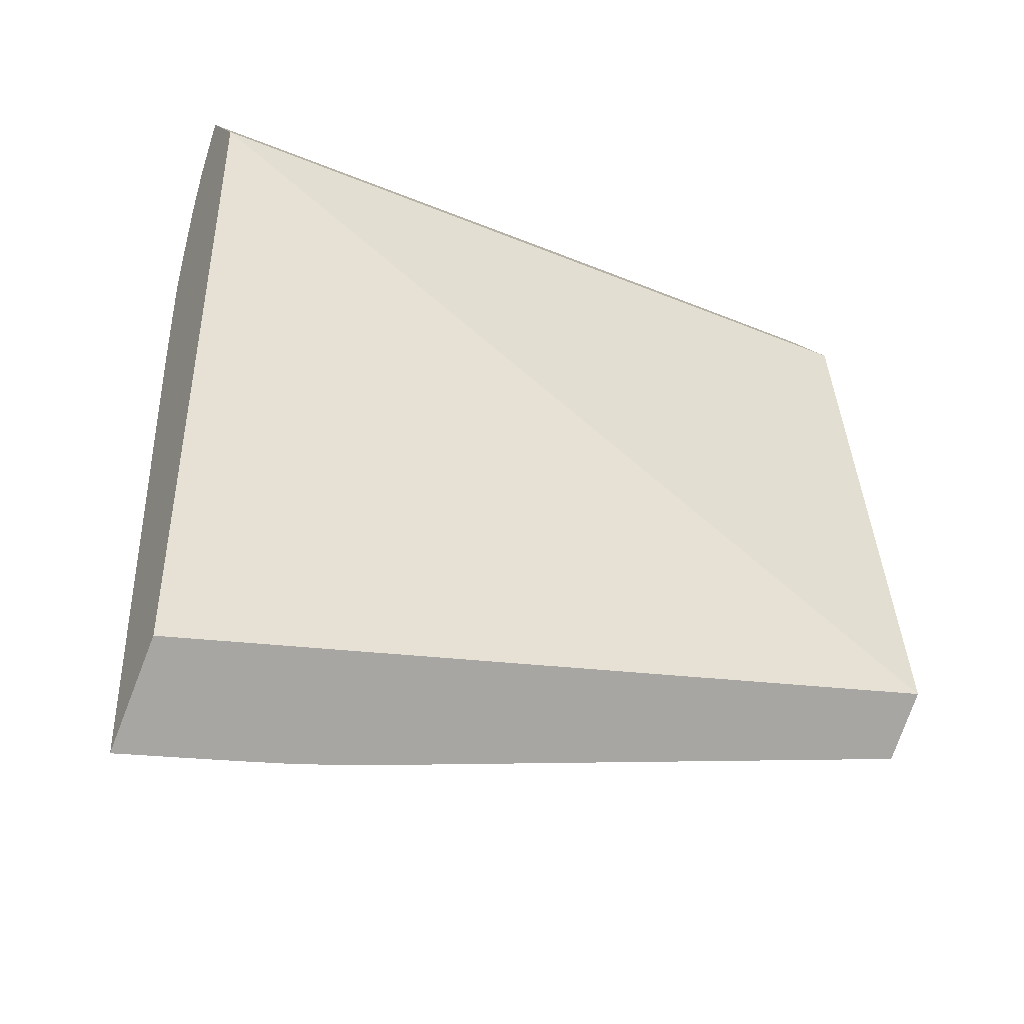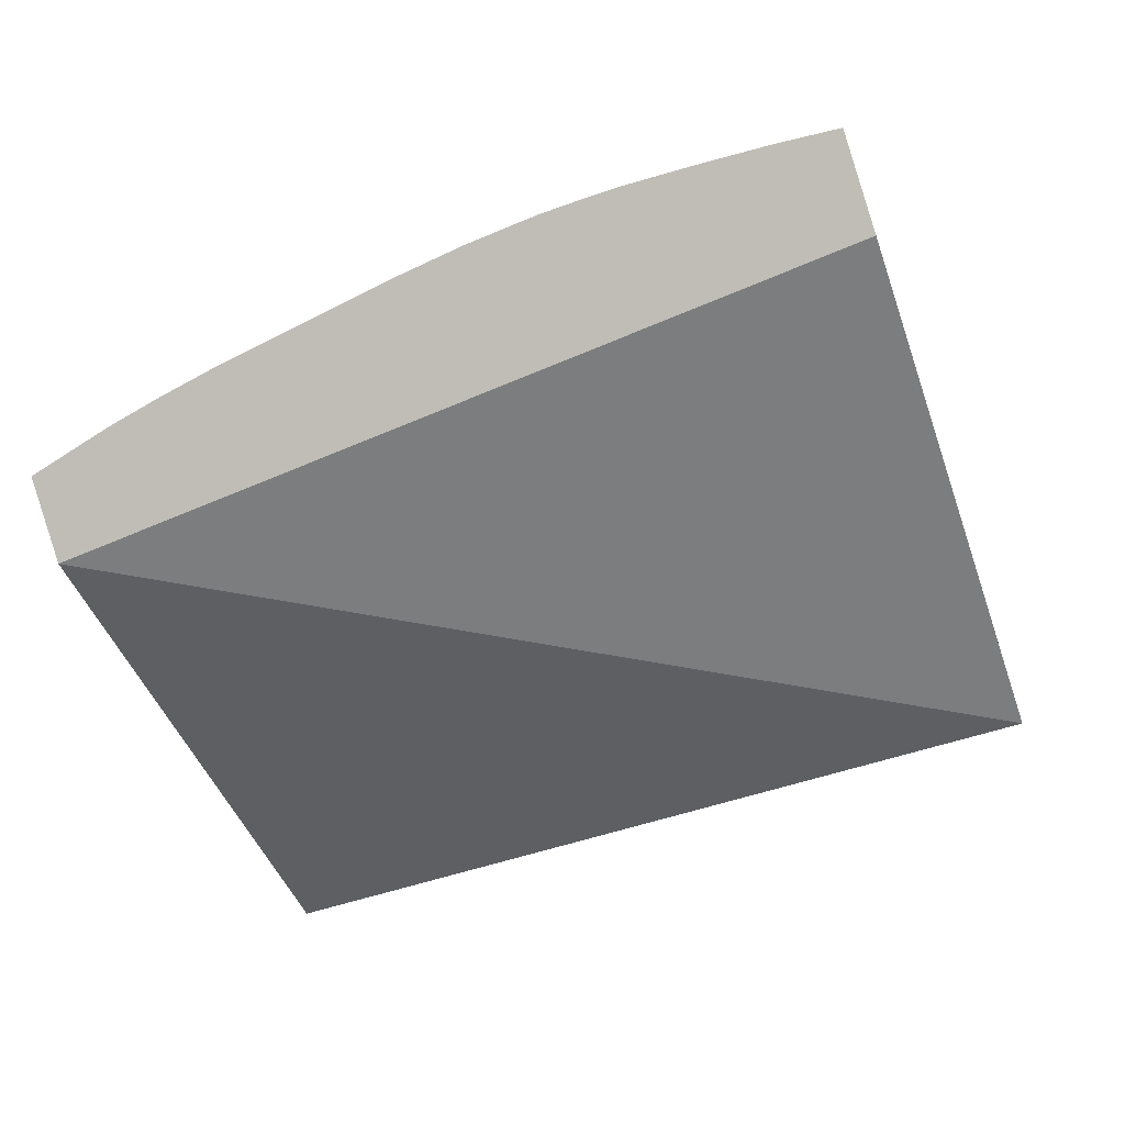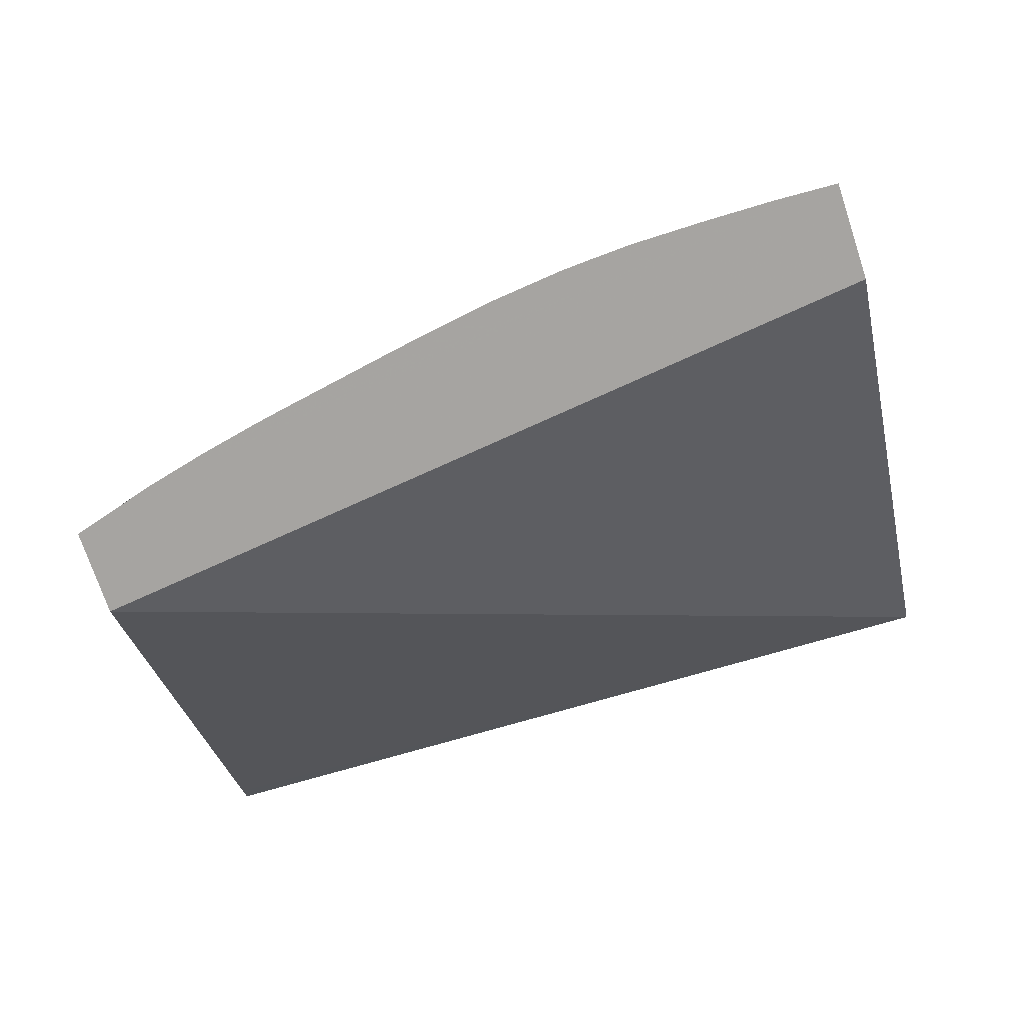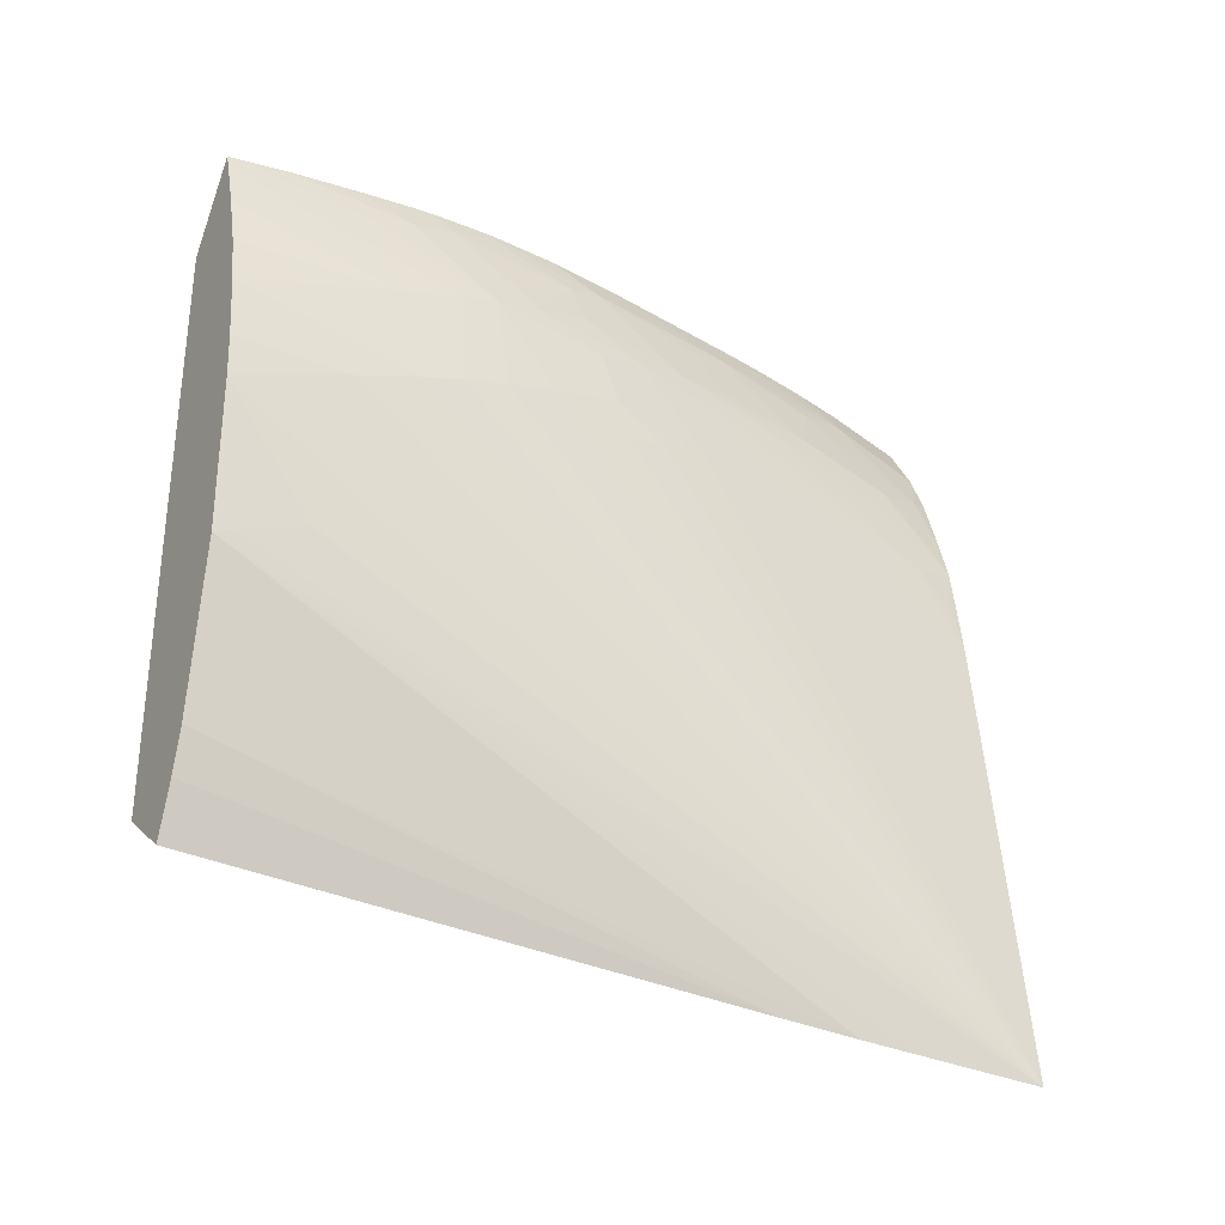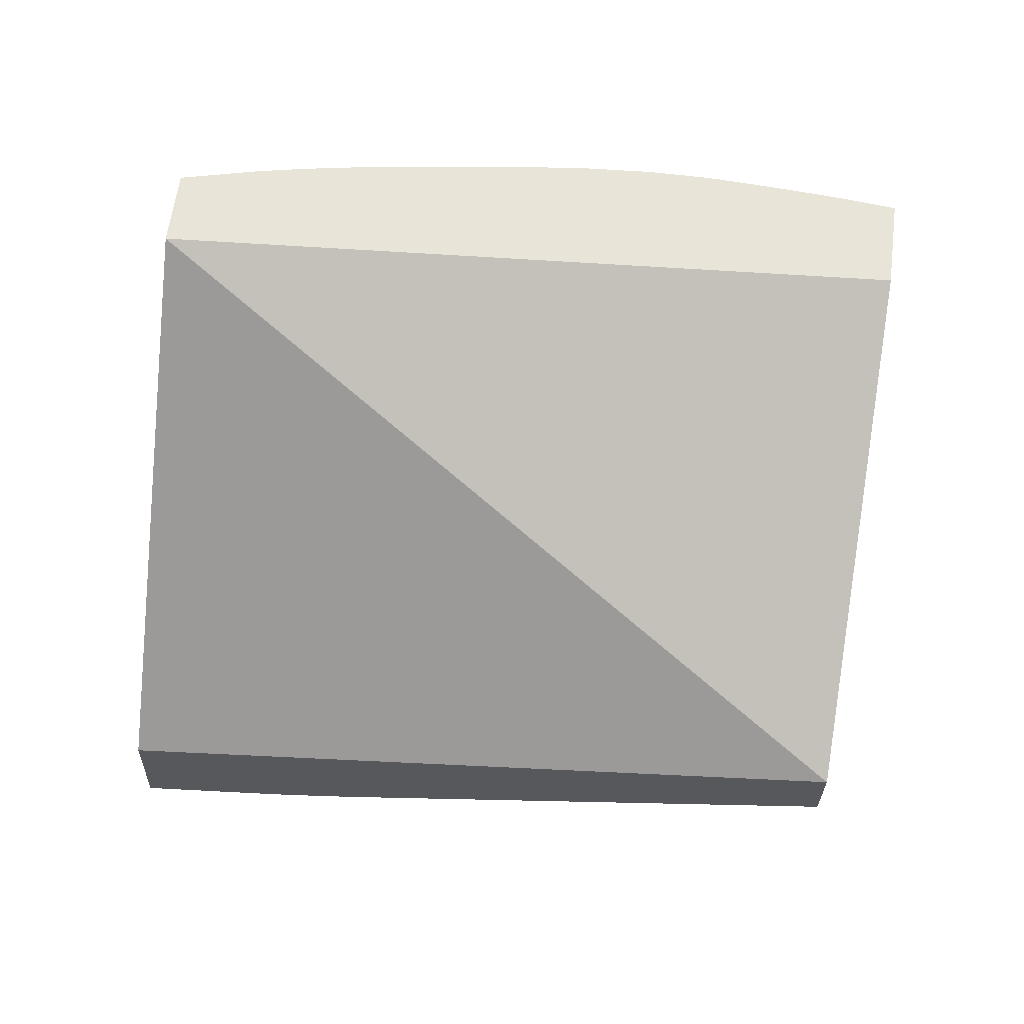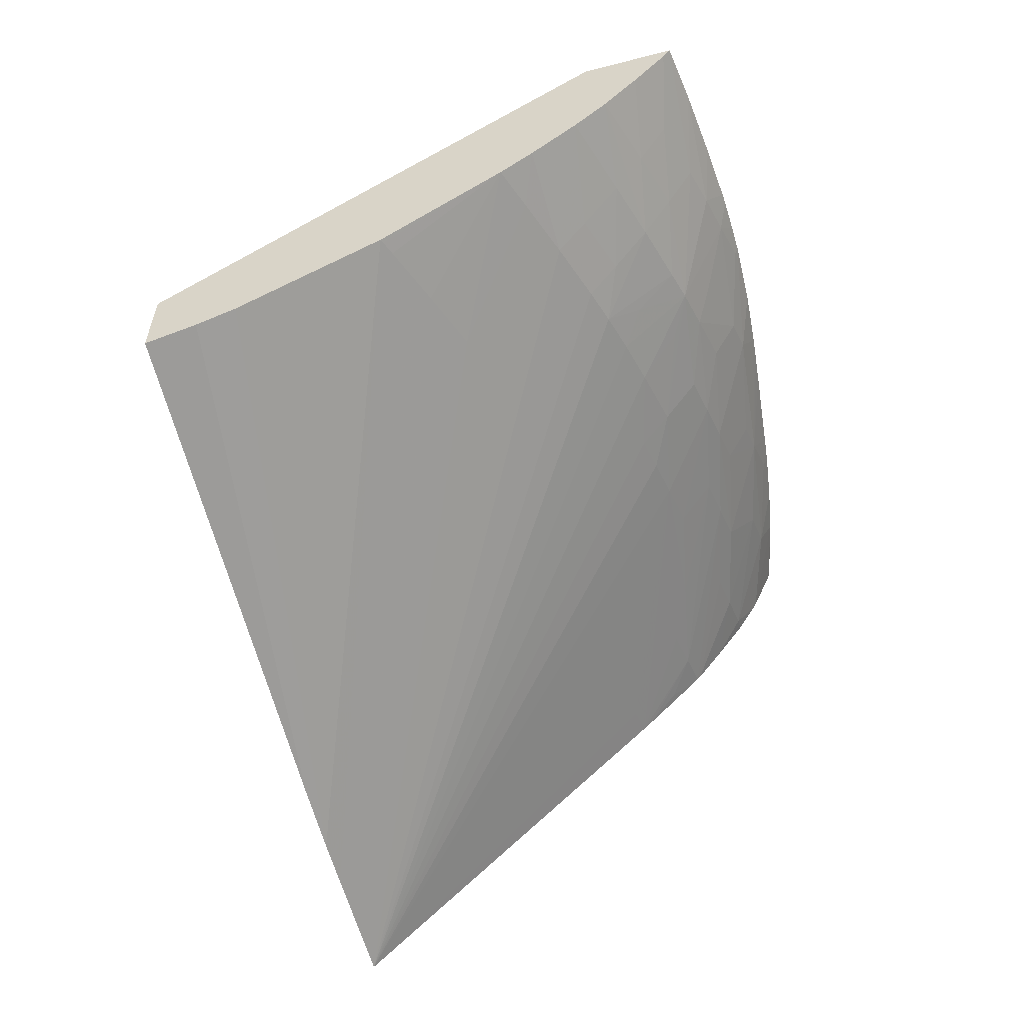
<metadata>
{"format":"obj","ext":"obj","renderer":"f3d","projection":"perspective","resolution":1024,"background":"white","views":[{"elev":-78.2,"azim":158.6,"up":"+Z"},{"elev":6.5,"azim":-172.9,"up":"+Z"},{"elev":20.8,"azim":171.7,"up":"+Z"},{"elev":8.4,"azim":-25.7,"up":"+Z"},{"elev":65.0,"azim":-154.9,"up":"+Y"},{"elev":-52.3,"azim":-54.8,"up":"+Y"}]}
</metadata>
<code>
v 0.003818 0.08539 0.04444
v 0.004059 0.08553 0.0452
v 0.004243 0.08567 0.04578
v 0.003825 0.08642 0.04451
v 0.01097 0.08333 0.04199
v 0.004916 0.08651 0.04792
v 0.005475 0.08752 0.04971
v 0.005624 0.08783 0.05019
v 0.00583 0.08832 0.05085
v 0.005974 0.08872 0.05132
v 0.006122 0.08921 0.05181
v 0.006168 0.08938 0.05196
v 0.006263 0.08972 0.05227
v 0.006294 0.08986 0.05237
v 0.005877 0.08995 0.05107
v 0.01194 0.08308 0.04167
v 0.01613 0.09015 0.04695
v 0.01437 0.08447 0.04121
v 0.0143 0.08425 0.04099
v 0.01262 0.08293 0.04144
v 0.0129 0.08288 0.04134
v 0.01429 0.08259 0.04088
v 0.00498 0.08651 0.04792
v 0.005206 0.0865 0.04792
v 0.006169 0.0865 0.04792
v 0.00713 0.0865 0.04791
v 0.006168 0.08753 0.04969
v 0.00713 0.08755 0.04966
v 0.006168 0.08785 0.05017
v 0.00713 0.08789 0.05014
v 0.00713 0.08837 0.05075
v 0.008092 0.08844 0.05067
v 0.00713 0.08881 0.05123
v 0.00713 0.0893 0.05169
v 0.008092 0.08941 0.05158
v 0.00713 0.08986 0.05218
v 0.00713 0.08986 0.05218
v 0.01648 0.09008 0.04805
v 0.01574 0.08676 0.04558
v 0.01529 0.08668 0.04568
v 0.01216 0.08772 0.04845
v 0.01152 0.08761 0.0486
v 0.01098 0.08754 0.04871
v 0.01002 0.08777 0.04936
v 0.009301 0.08769 0.04947
v 0.00866 0.08762 0.04955
v 0.008092 0.08758 0.0496
v 0.008092 0.08795 0.05008
v 0.009054 0.08853 0.05056
v 0.008092 0.08893 0.05115
v 0.009546 0.08859 0.0505
v 0.008722 0.0895 0.0515
v 0.008093 0.08987 0.05193
v 0.007153 0.08986 0.05217
v 0.01648 0.09002 0.04803
v 0.01548 0.09004 0.04868
v 0.01578 0.0869 0.04573
v 0.01545 0.08757 0.04673
v 0.01482 0.08745 0.04688
v 0.01163 0.08851 0.04961
v 0.01098 0.08839 0.04975
v 0.01098 0.08791 0.04919
v 0.01414 0.08771 0.04752
v 0.0129 0.08787 0.04828
v 0.009926 0.08832 0.05004
v 0.00901 0.088 0.04993
v 0.01019 0.08872 0.05038
v 0.009926 0.08905 0.05074
v 0.009363 0.08963 0.05139
v 0.008979 0.08988 0.05168
v 0.01639 0.08935 0.04774
v 0.01484 0.09002 0.04905
v 0.01529 0.08957 0.04856
v 0.01592 0.08732 0.04616
v 0.01578 0.08729 0.04621
v 0.01601 0.08761 0.04646
v 0.01604 0.08771 0.04657
v 0.01356 0.0885 0.04866
v 0.0129 0.08835 0.04883
v 0.01227 0.08868 0.04946
v 0.01098 0.08892 0.05023
v 0.01098 0.0894 0.05062
v 0.009621 0.08989 0.05147
v 0.009136 0.08989 0.05163
v 0.01002 0.08981 0.05128
v 0.01638 0.08925 0.04768
v 0.0148 0.09002 0.04907
v 0.01608 0.08874 0.0475
v 0.01405 0.08984 0.04938
v 0.01341 0.08953 0.04955
v 0.01465 0.08932 0.04874
v 0.01606 0.08777 0.04662
v 0.01421 0.08868 0.0485
v 0.01482 0.08835 0.04786
v 0.01544 0.08851 0.04769
v 0.0129 0.08936 0.04968
v 0.01148 0.08954 0.0505
v 0.0129 0.08888 0.04931
v 0.01002 0.0899 0.05133
v 0.0163 0.08881 0.04741
v 0.01413 0.09 0.04942
v 0.01617 0.08824 0.04699
v 0.0139 0.08999 0.04954
v 0.01371 0.08999 0.04964
v 0.01245 0.08996 0.05025
v 0.01201 0.08994 0.05047
v 0.01212 0.08983 0.05035
v 0.01174 0.08994 0.05059
v 0.01093 0.08992 0.05097
f 1 2 3
f 1 3 4
f 1 4 19
f 1 19 22
f 1 22 21
f 1 21 20
f 1 20 16
f 1 16 5
f 1 5 2
f 2 5 3
f 3 6 7
f 3 7 8
f 3 8 9
f 3 9 10
f 3 10 11
f 3 11 12
f 3 12 13
f 3 13 14
f 3 14 15
f 3 15 4
f 3 5 16
f 3 16 6
f 4 15 17
f 4 17 18
f 4 18 19
f 6 16 20
f 6 20 21
f 6 21 22
f 6 22 23
f 6 23 7
f 7 23 24
f 7 24 25
f 7 25 26
f 7 26 27
f 7 27 8
f 8 27 28
f 8 28 29
f 8 29 9
f 9 29 28
f 9 28 30
f 9 30 31
f 9 31 10
f 10 31 32
f 10 32 33
f 10 33 11
f 11 33 12
f 12 33 34
f 12 34 13
f 13 34 35
f 13 35 14
f 14 35 36
f 14 36 37
f 14 37 54
f 14 54 53
f 14 53 70
f 14 70 84
f 14 84 83
f 14 83 99
f 14 99 109
f 14 109 108
f 14 108 106
f 14 106 105
f 14 105 104
f 14 104 103
f 14 103 101
f 14 101 87
f 14 87 72
f 14 72 56
f 14 56 38
f 14 38 17
f 14 17 15
f 17 38 55
f 17 55 71
f 17 71 86
f 17 86 100
f 17 100 102
f 17 102 92
f 17 92 77
f 17 77 76
f 17 76 74
f 17 74 57
f 17 57 39
f 17 39 22
f 17 22 19
f 17 19 18
f 22 39 40
f 22 40 41
f 22 41 42
f 22 42 43
f 22 43 44
f 22 44 45
f 22 45 46
f 22 46 47
f 22 47 28
f 22 28 26
f 22 26 25
f 22 25 24
f 22 24 23
f 26 28 27
f 28 47 30
f 30 47 48
f 30 48 31
f 31 48 32
f 32 48 46
f 32 46 49
f 32 49 50
f 32 50 33
f 33 50 34
f 34 50 35
f 35 50 51
f 35 51 52
f 35 52 36
f 36 53 54
f 36 54 37
f 36 52 53
f 38 56 55
f 39 57 58
f 39 58 59
f 39 59 41
f 39 41 40
f 41 60 61
f 41 61 62
f 41 62 42
f 41 59 58
f 41 58 63
f 41 63 64
f 41 64 60
f 42 62 43
f 43 62 44
f 44 65 51
f 44 51 45
f 44 62 65
f 45 51 66
f 45 66 46
f 46 66 49
f 46 48 47
f 49 66 51
f 49 51 50
f 51 65 62
f 51 62 61
f 51 61 67
f 51 67 68
f 51 68 69
f 51 69 52
f 52 69 70
f 52 70 53
f 55 56 71
f 56 72 73
f 56 73 71
f 57 74 75
f 57 75 58
f 58 75 76
f 58 76 77
f 58 77 78
f 58 78 79
f 58 79 63
f 60 64 79
f 60 79 78
f 60 78 80
f 60 80 81
f 60 81 67
f 60 67 61
f 63 79 64
f 67 81 82
f 67 82 68
f 68 82 69
f 69 83 84
f 69 84 70
f 69 82 85
f 69 85 83
f 71 73 86
f 72 87 73
f 73 88 86
f 73 87 89
f 73 89 90
f 73 90 91
f 73 91 88
f 74 76 75
f 77 92 78
f 78 93 80
f 78 92 94
f 78 94 95
f 78 95 93
f 80 96 97
f 80 97 82
f 80 82 81
f 80 93 98
f 80 98 96
f 82 97 85
f 83 85 99
f 85 97 99
f 86 88 100
f 87 101 89
f 88 91 95
f 88 95 102
f 88 102 100
f 89 101 103
f 89 103 104
f 89 104 90
f 90 104 105
f 90 105 106
f 90 106 107
f 90 107 97
f 90 97 96
f 90 96 98
f 90 98 93
f 90 93 91
f 91 93 95
f 92 102 95
f 92 95 94
f 97 107 108
f 97 108 109
f 97 109 99
f 106 108 107

</code>
